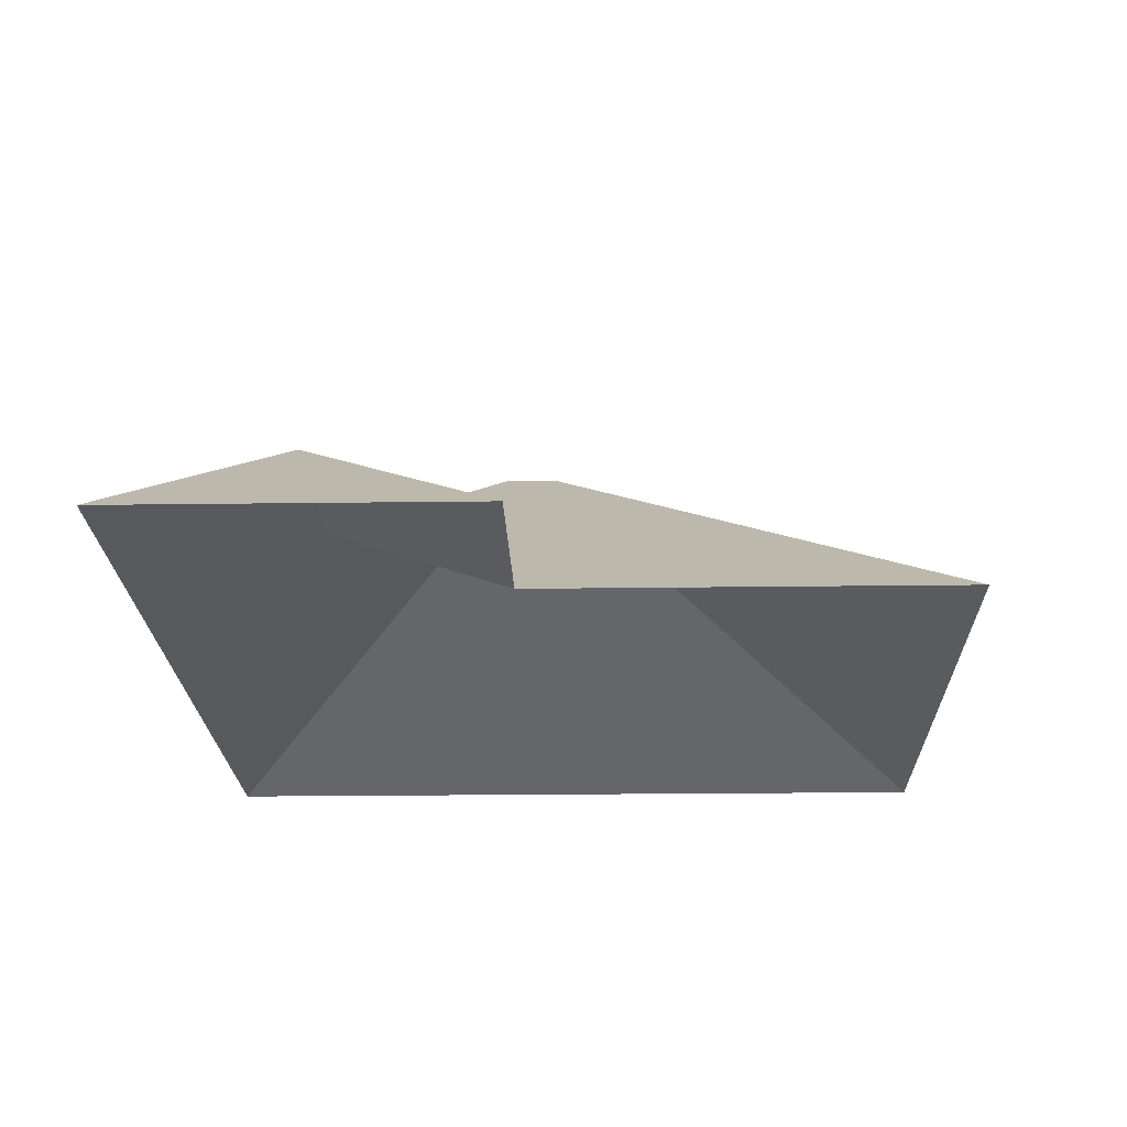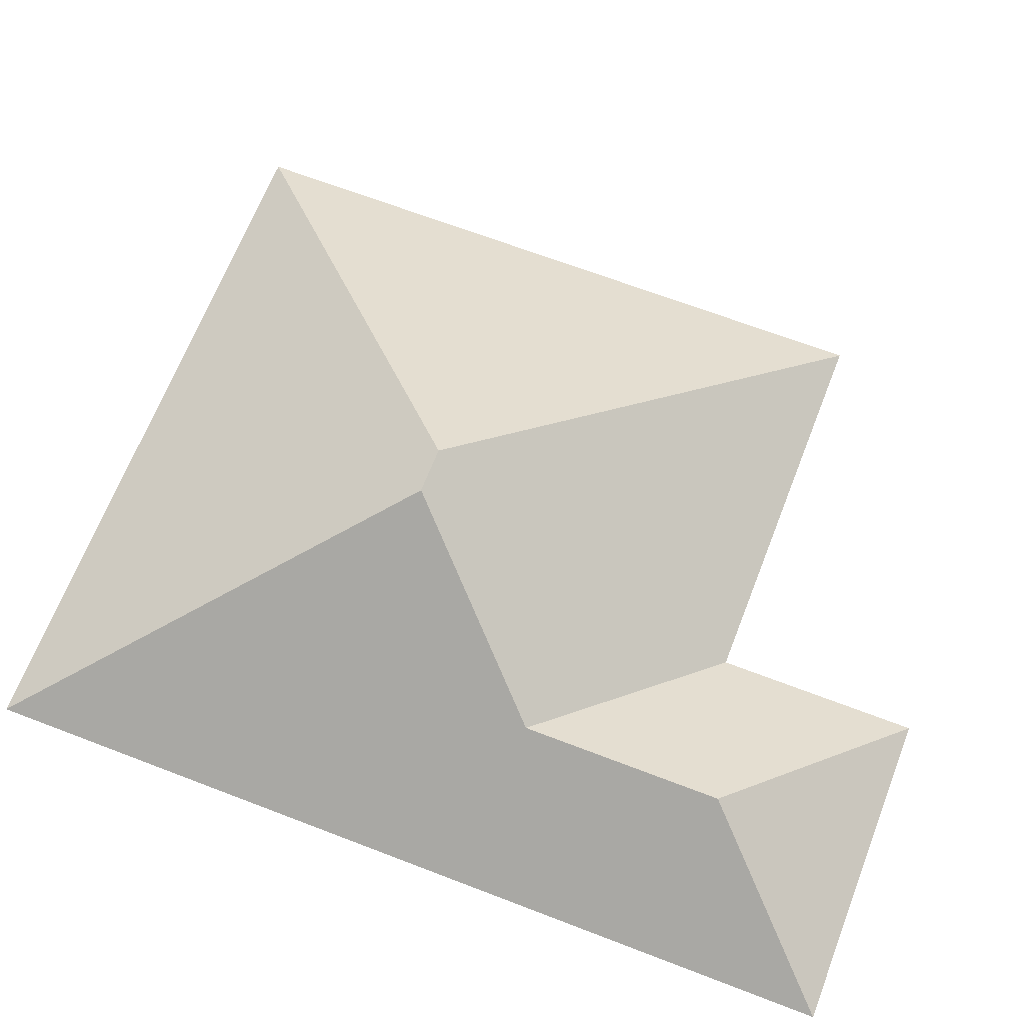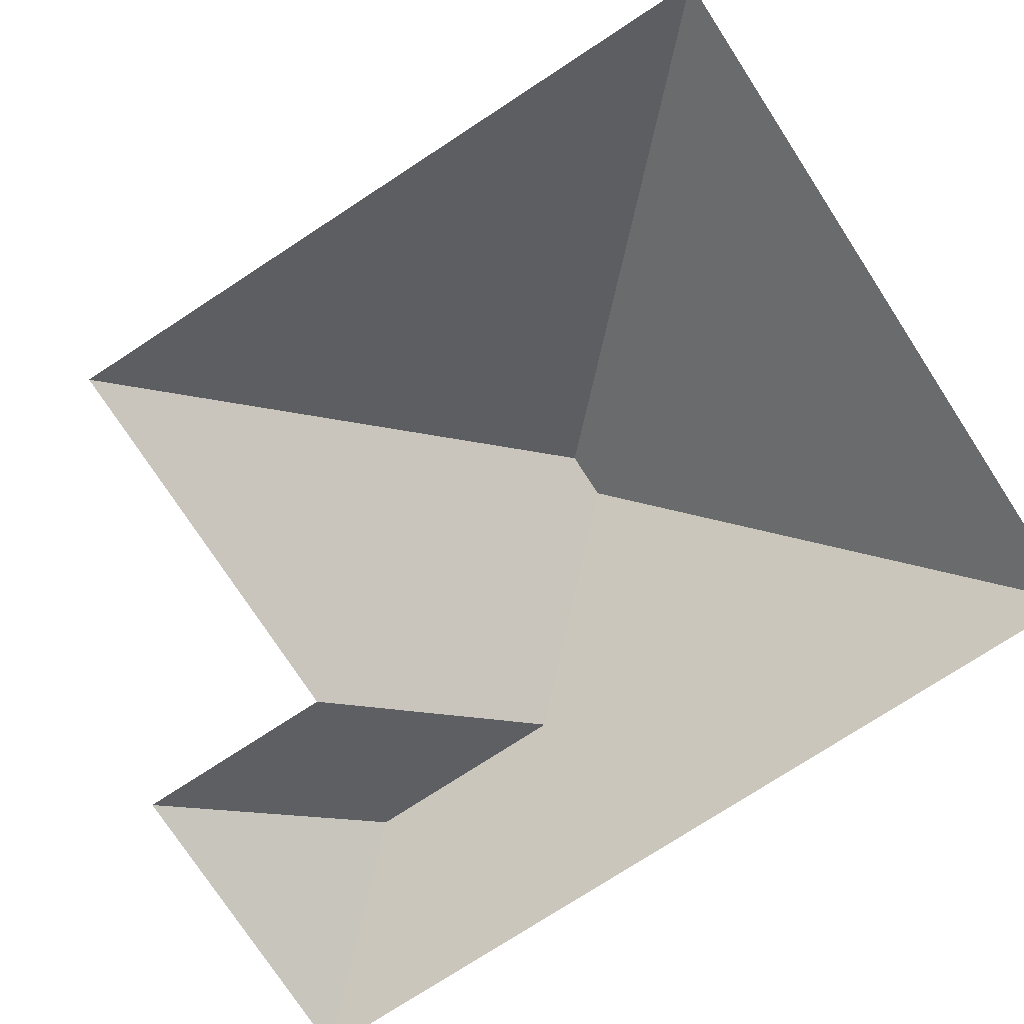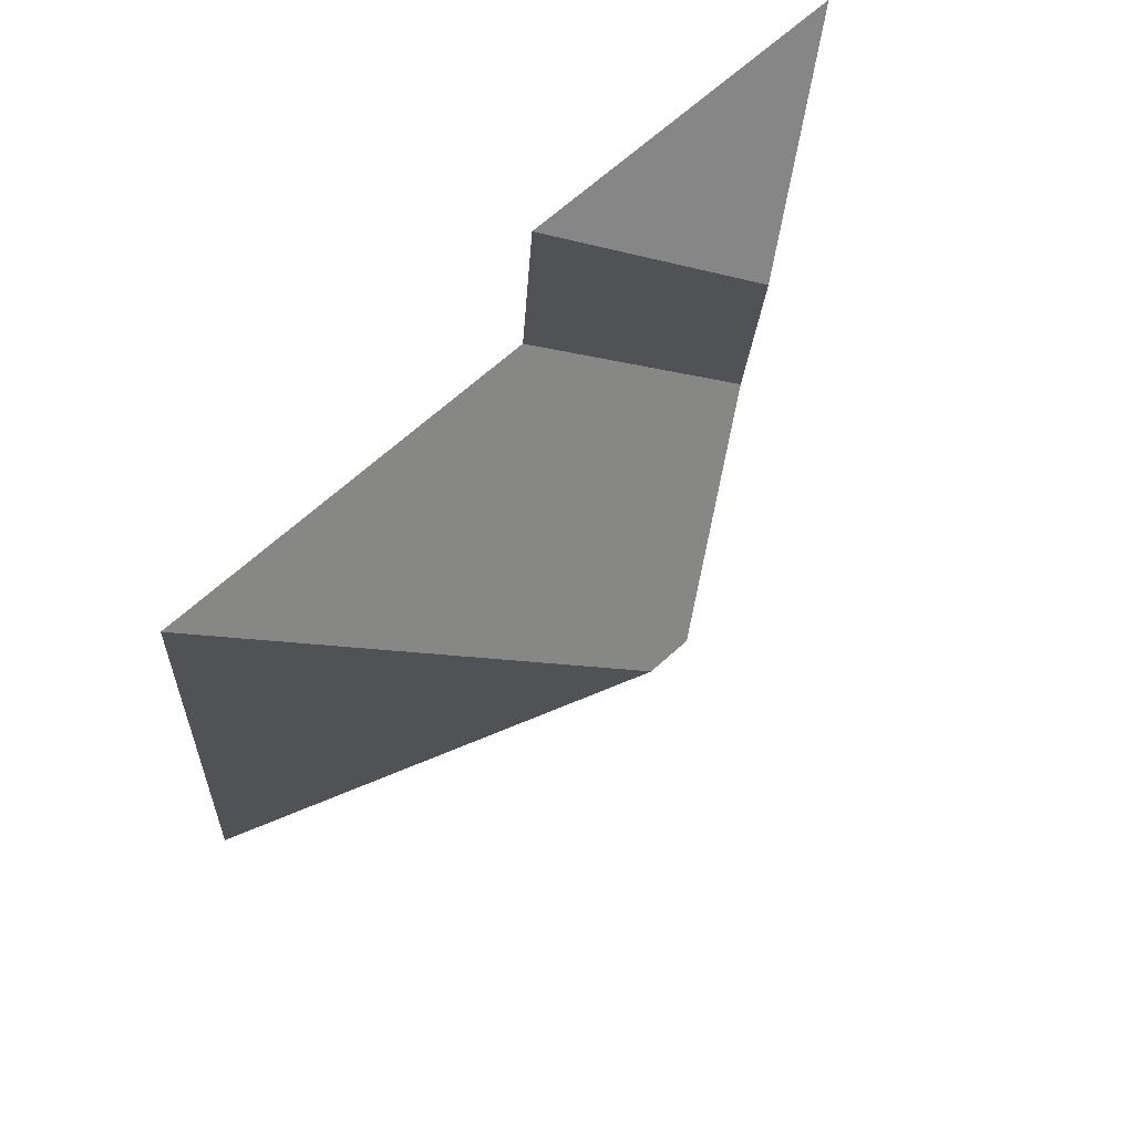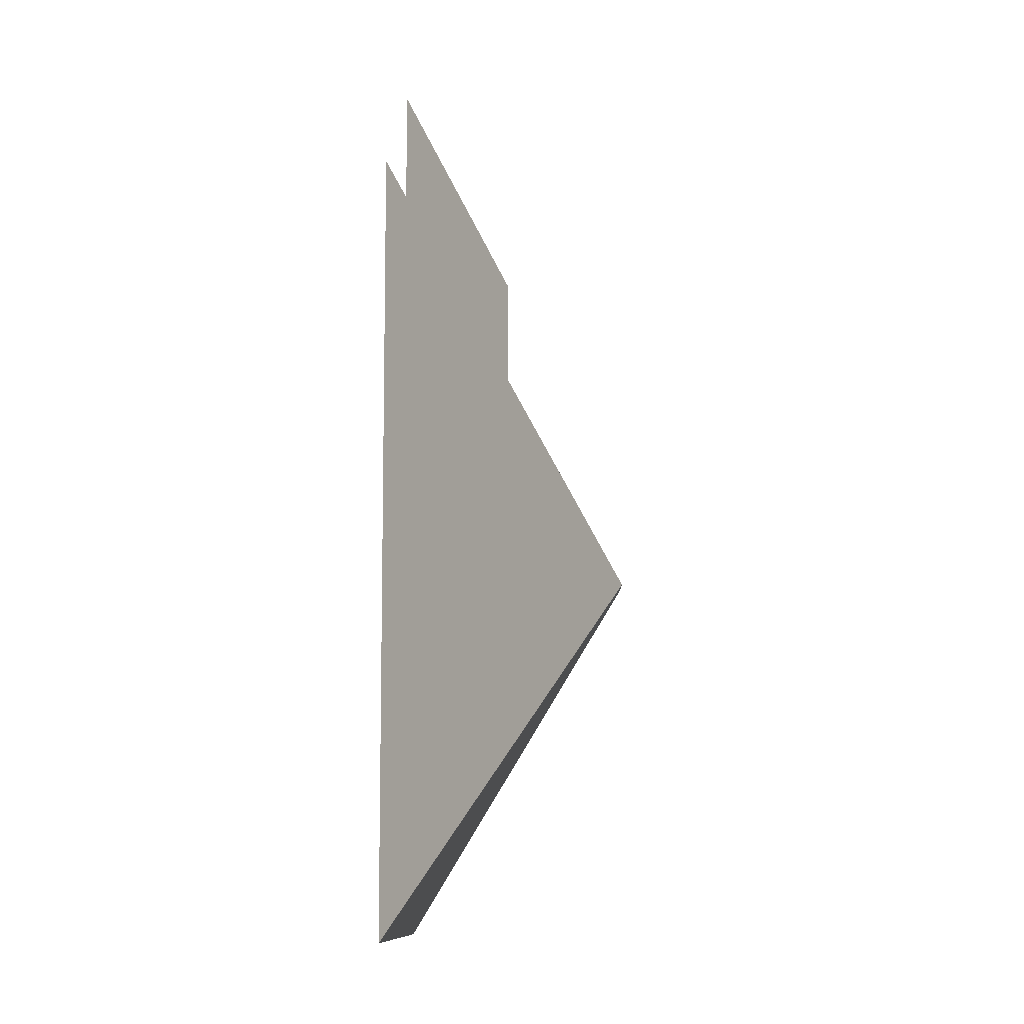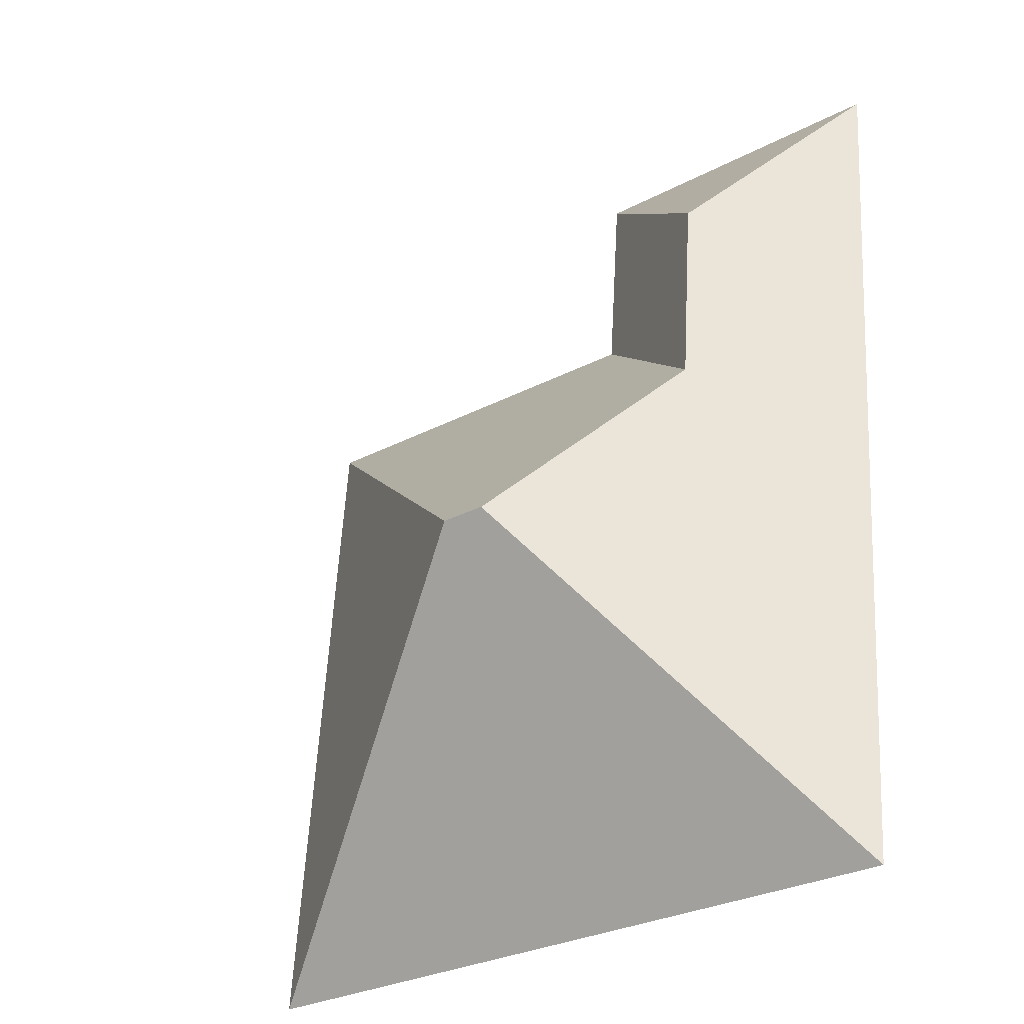
<metadata>
{"format":"obj","ext":"obj","renderer":"f3d","projection":"perspective","resolution":1024,"background":"white","views":[{"elev":-19.6,"azim":-2.5,"up":"+Y"},{"elev":66.3,"azim":-72.8,"up":"+Y"},{"elev":-76.0,"azim":119.1,"up":"+Y"},{"elev":72.4,"azim":137.9,"up":"+Z"},{"elev":-5.9,"azim":89.9,"up":"+Z"},{"elev":-34.8,"azim":-141.6,"up":"+Z"}]}
</metadata>
<code>
o CG10_500_042059_0008_roof
v 145.8 75 -287.6
v 31.06 75 -295.5
v 146.3 75 -287.5
v 251.6 75 -280.2
v 115.8 145 -178.8
v 130.1 145 -177.8
v 64.18 108.7 -129.3
v 236.9 75 -67.99
v 115.8 75 -76.44
v 59.83 108.7 -66.95
v 111.4 75 -13.92
v 11.9 75 -20.84
v 145.8 0 -287.6
v 31.06 0 -295.5
v 11.9 0 -20.84
v 111.4 0 -13.92
v 115.8 0 -76.44
v 236.9 0 -67.99
v 251.6 0 -280.2
v 146.3 0 -287.5
f 12 10 11
f 11 10 7 9
f 7 9 8 6 5
f 6 8 4
f 5 6 4 3 1 2
f 2 5 7 10 12

</code>
